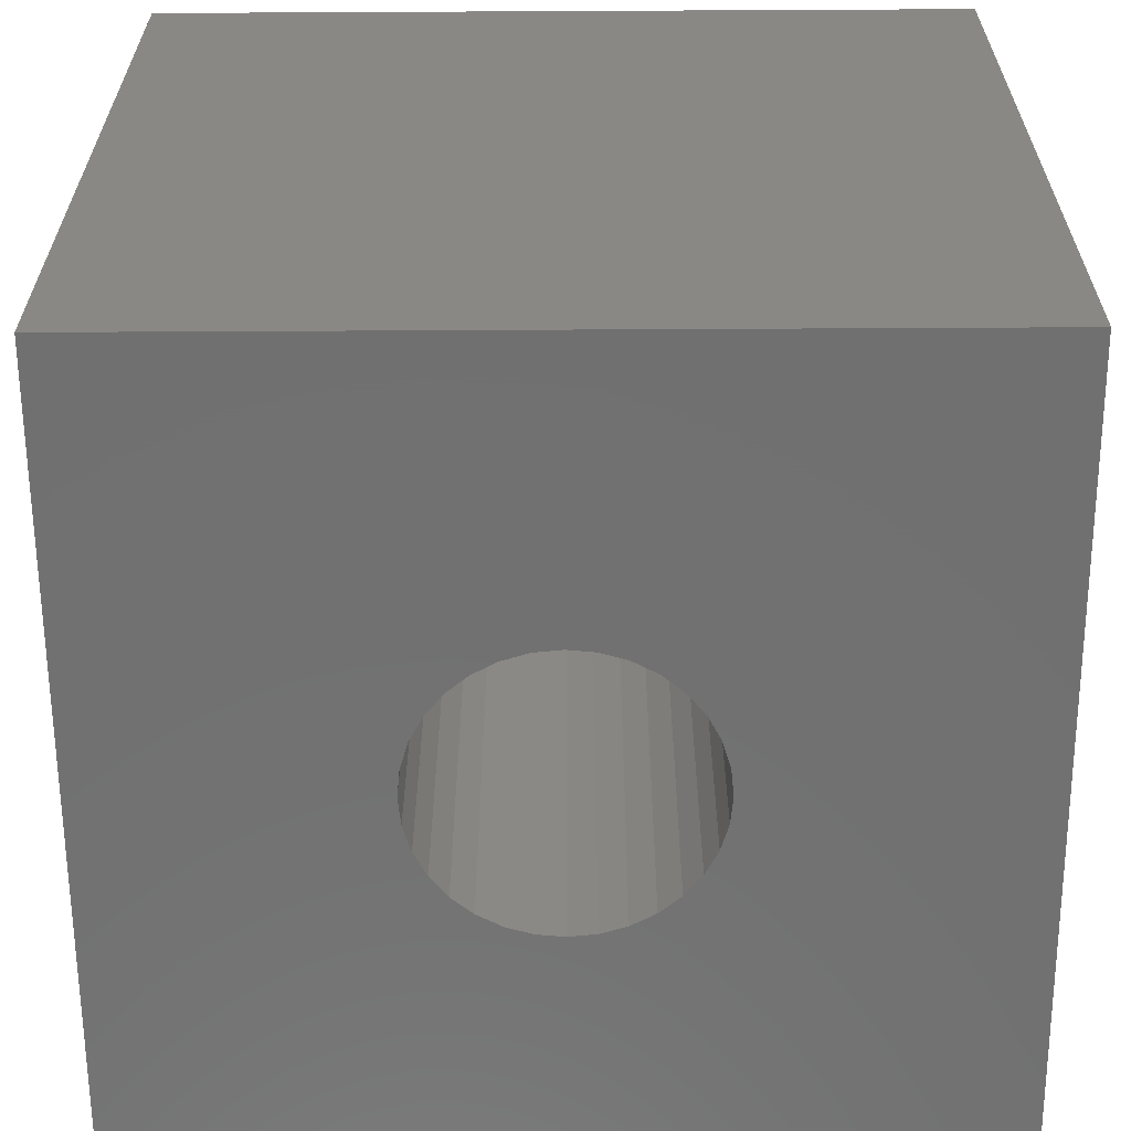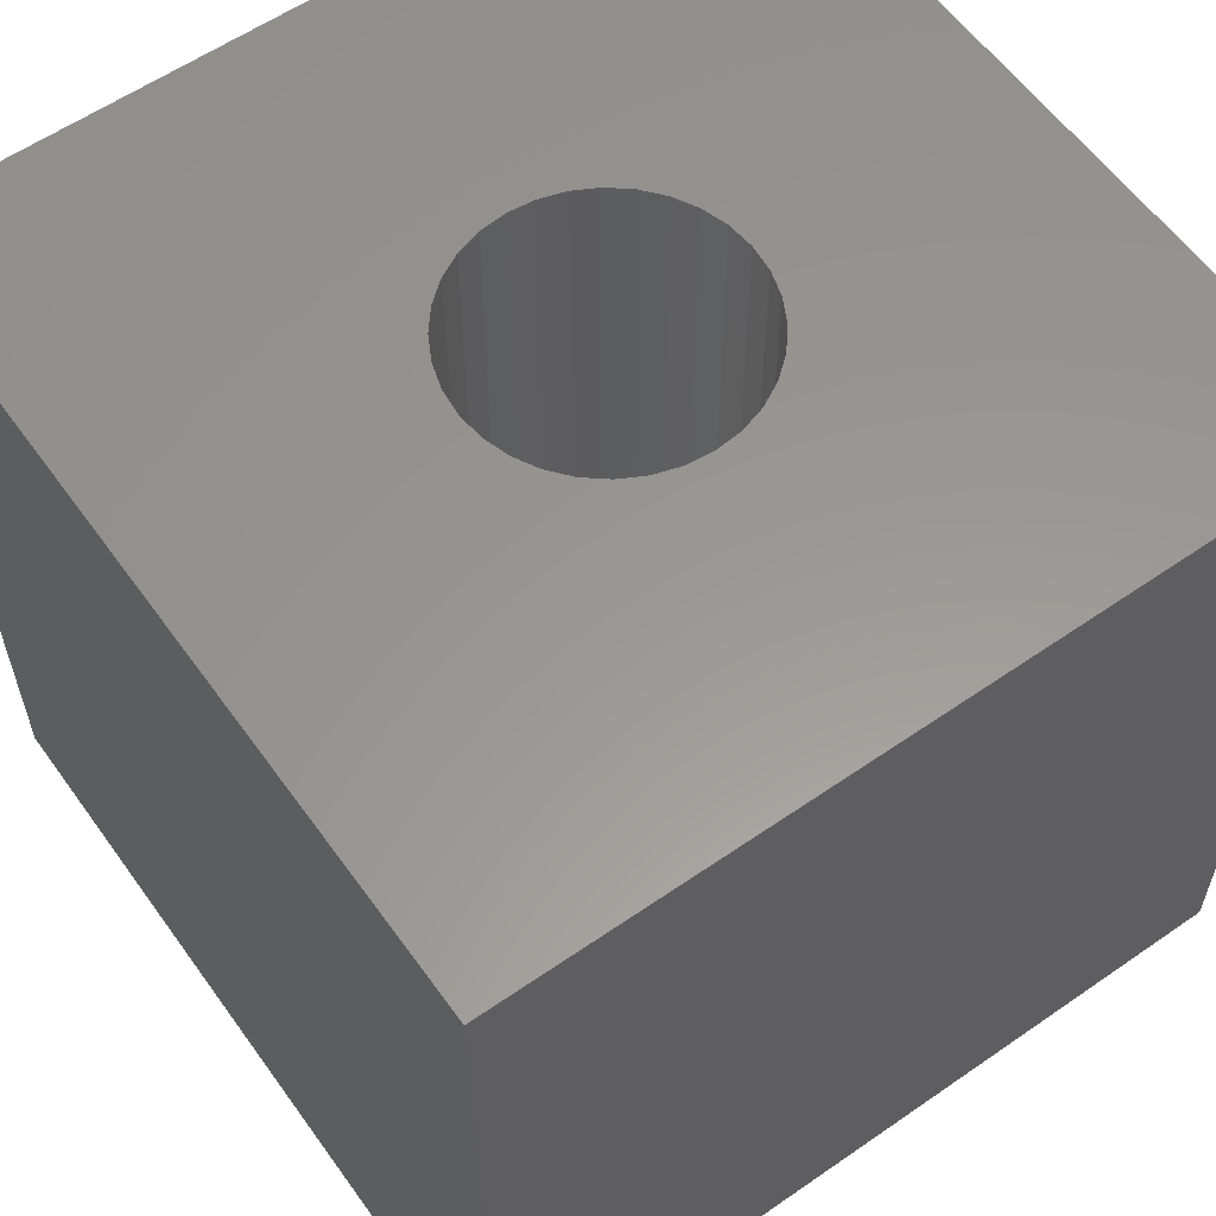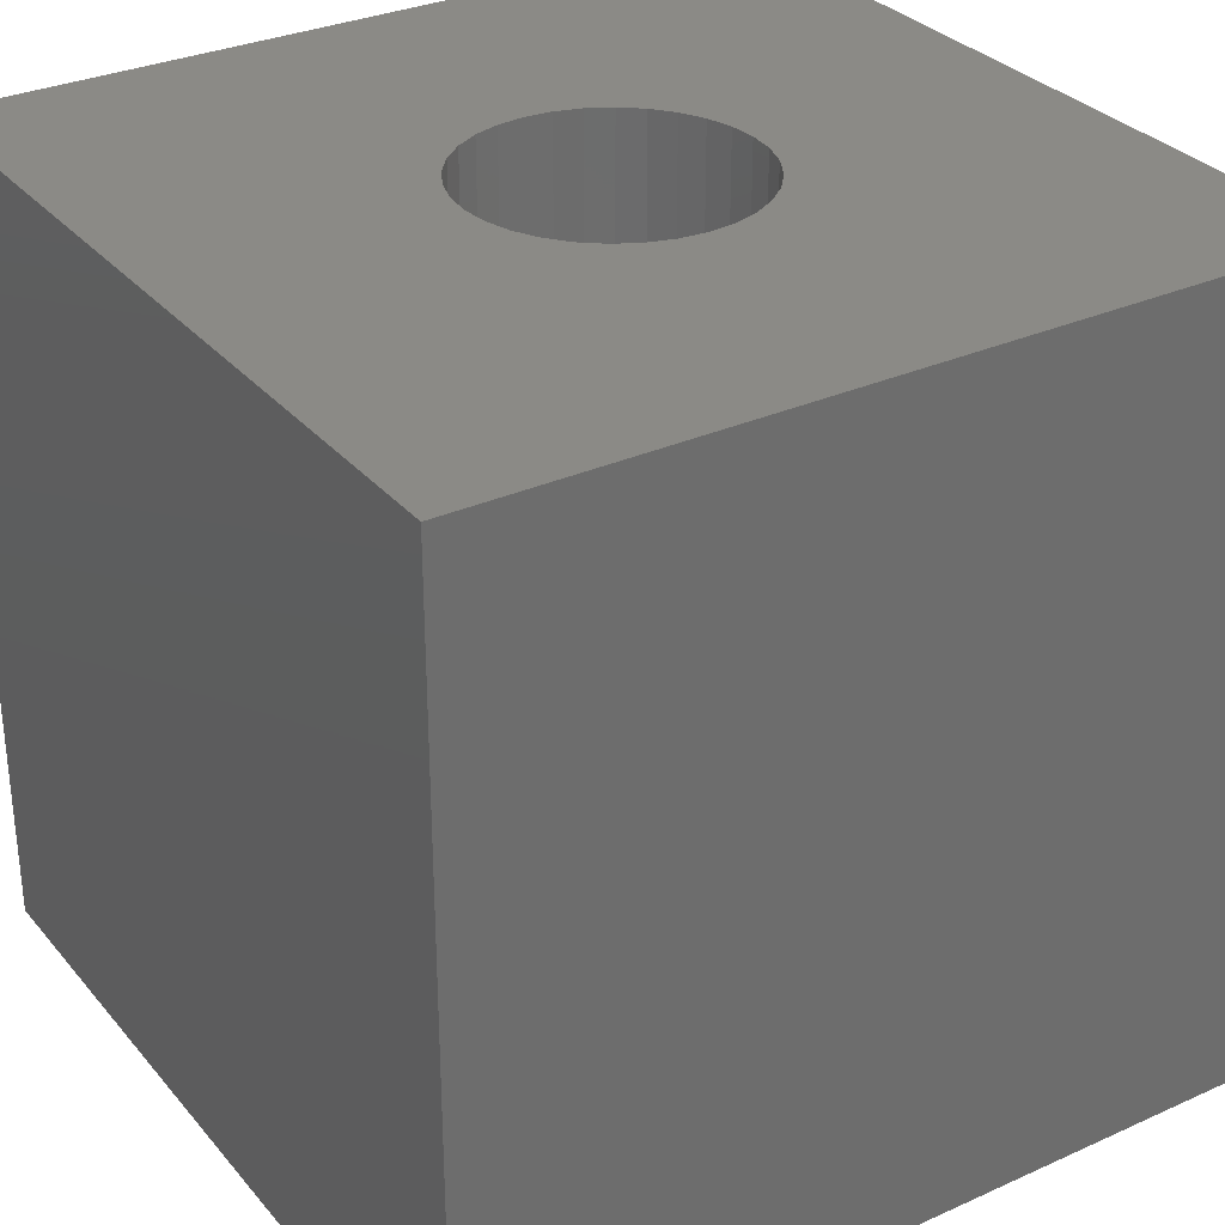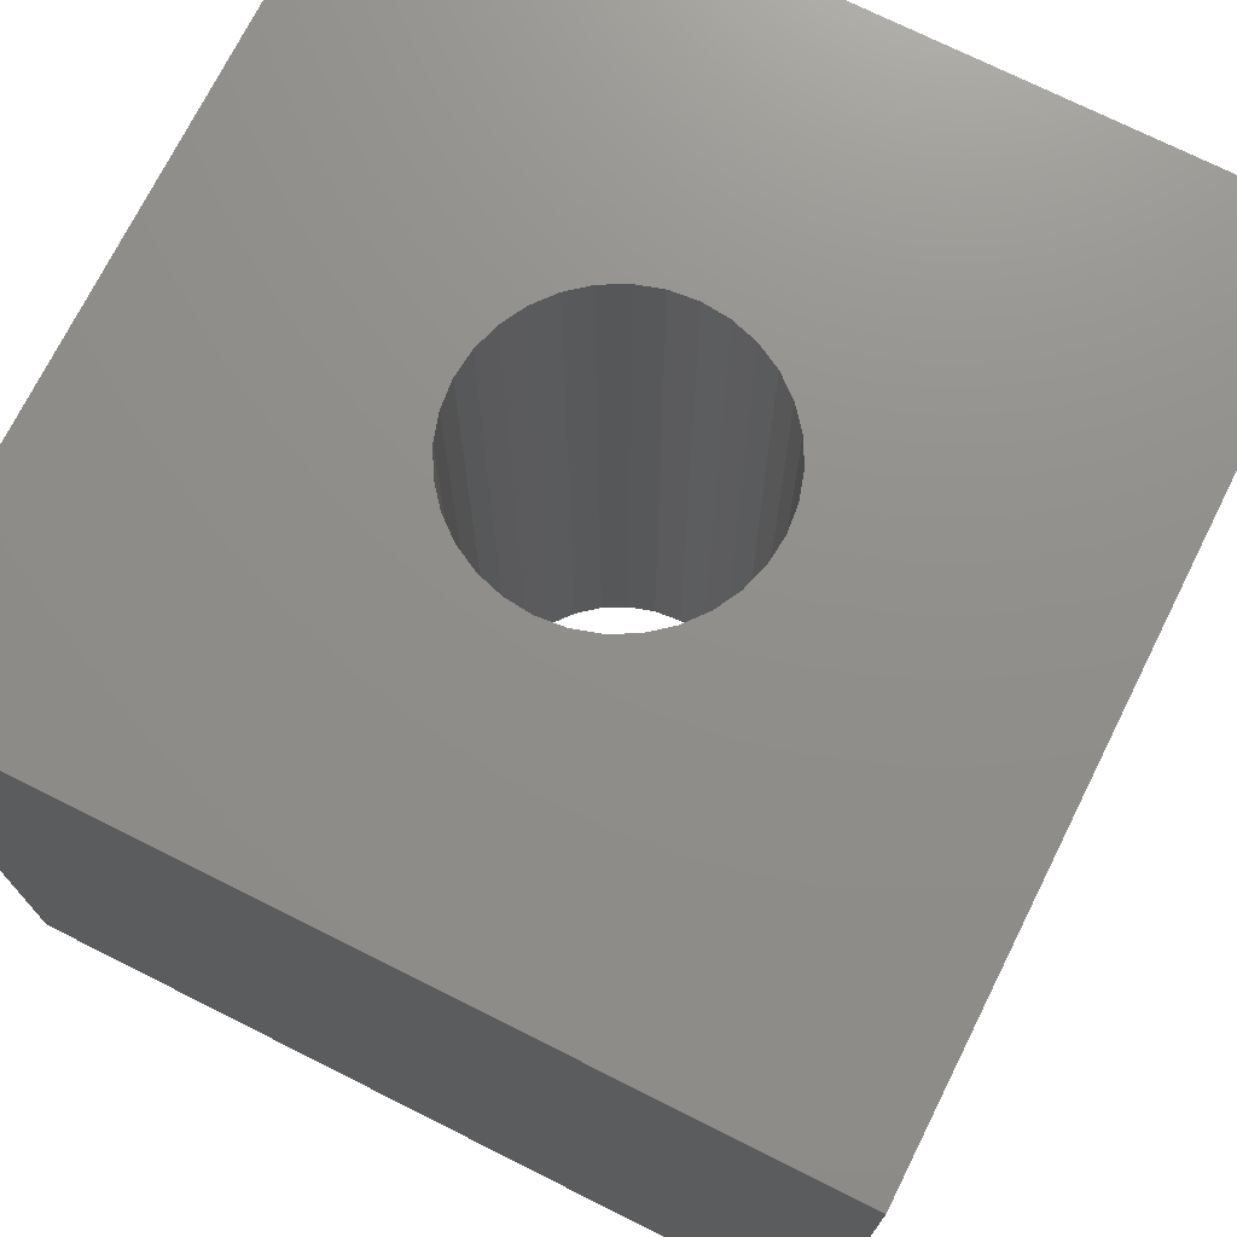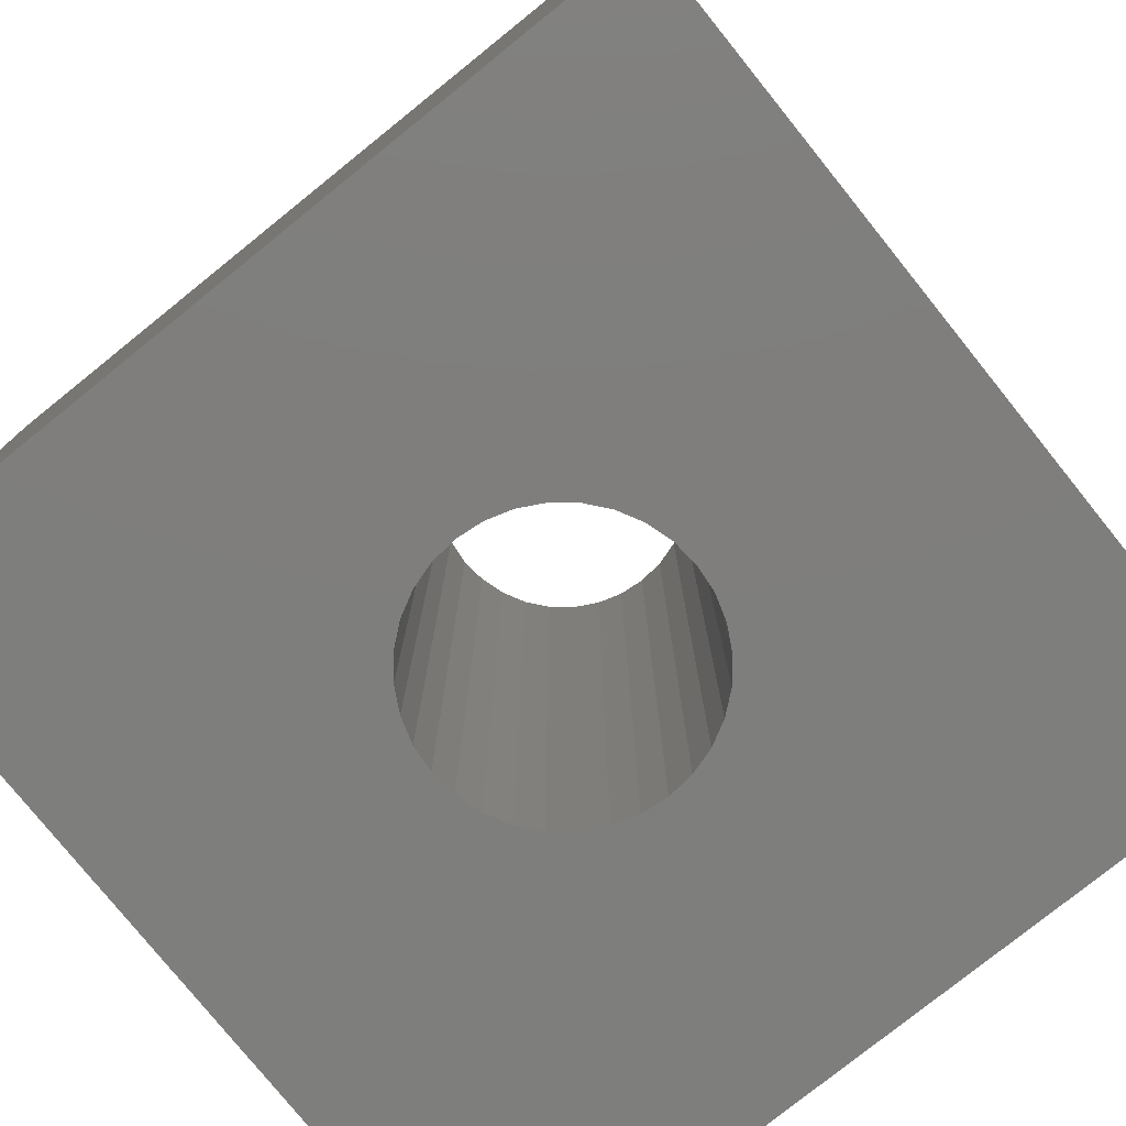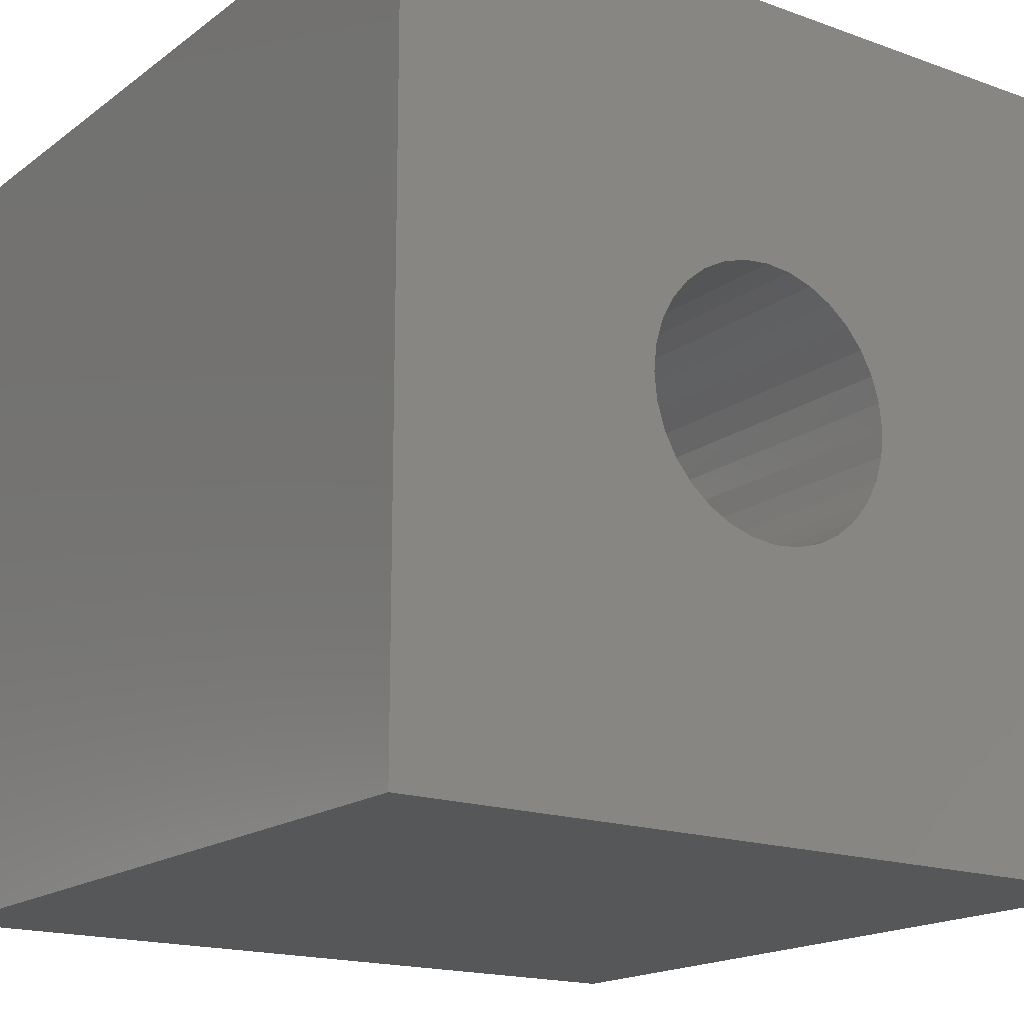
<metadata>
{"format":"stl","ext":"stl","renderer":"f3d","projection":"perspective","resolution":1024,"background":"white","views":[{"elev":-62.7,"azim":-179.7,"up":"+Z"},{"elev":58.9,"azim":54.5,"up":"+Z"},{"elev":31.1,"azim":-32.7,"up":"+Z"},{"elev":73.1,"azim":-153.4,"up":"+Z"},{"elev":-78.0,"azim":-141.2,"up":"+Z"},{"elev":-17.5,"azim":-35.4,"up":"+Y"}]}
</metadata>
<code>
# stl→obj: 140 verts, 280 faces
v 5 -15 15
v 15 -15 -15
v 15 -15 15
v 5 -15 -15
v 4.904 -15 15
v 4.904 -15 -15
v 4.619 -15 -15
v 4.619 -15 15
v 4.157 -15 15
v 4.157 -15 -15
v 3.536 -15 15
v 3.536 -15 -15
v 2.778 -15 15
v 2.778 -15 -15
v 1.913 -15 15
v 1.913 -15 -15
v 0.9755 -15 -15
v 0.9755 -15 15
v 0 -15 -15
v 0 -15 15
v -0.9755 -15 -15
v -0.9755 -15 15
v -1.913 -15 15
v -1.913 -15 -15
v -2.778 -15 -15
v -2.778 -15 15
v -3.536 -15 -15
v -3.536 -15 15
v -4.157 -15 -15
v -4.157 -15 15
v -4.619 -15 15
v -4.619 -15 -15
v -4.904 -15 15
v -4.904 -15 -15
v -5 -15 15
v -5 -15 -15
v -15 -15 15
v -15 -15 -15
v -15 15 -15
v -15 15 15
v 15 15 -15
v 15 15 15
v 5 0 15
v 5 15 15
v 4.904 -0.9755 15
v 4.904 0.9755 15
v 4.904 15 15
v 4.157 2.778 15
v 4.619 15 15
v 4.157 15 15
v 4.619 1.913 15
v 2.778 4.157 15
v 3.536 15 15
v 2.778 15 15
v 3.536 3.536 15
v -0.9755 15 15
v 0 5 15
v 0 15 15
v -0.9755 4.904 15
v -2.778 15 15
v -1.913 4.619 15
v -1.913 15 15
v -2.778 4.157 15
v -4.157 15 15
v -3.536 3.536 15
v -3.536 15 15
v -4.157 2.778 15
v -4.904 15 15
v -4.619 1.913 15
v -4.619 15 15
v -4.904 0.9755 15
v -5 15 15
v -5 0 15
v 0.9755 4.904 15
v 1.913 15 15
v 0.9755 15 15
v 1.913 4.619 15
v 0 -5 15
v -0.9755 -4.904 15
v -3.536 -3.536 15
v -4.157 -2.778 15
v 4.619 -1.913 15
v 4.157 -2.778 15
v -4.619 -1.913 15
v -4.904 -0.9755 15
v 3.536 -3.536 15
v 2.778 -4.157 15
v -1.913 -4.619 15
v -2.778 -4.157 15
v 1.913 -4.619 15
v 0.9755 -4.904 15
v -5 0 -15
v -5 15 -15
v -4.904 -0.9755 -15
v -4.904 0.9755 -15
v -4.904 15 -15
v -4.157 2.778 -15
v -4.619 15 -15
v -4.157 15 -15
v -4.619 1.913 -15
v -2.778 4.157 -15
v -3.536 15 -15
v -2.778 15 -15
v -3.536 3.536 -15
v 0.9755 15 -15
v 0 5 -15
v 0 15 -15
v 0.9755 4.904 -15
v 2.778 15 -15
v 1.913 4.619 -15
v 1.913 15 -15
v 2.778 4.157 -15
v 4.157 15 -15
v 3.536 3.536 -15
v 3.536 15 -15
v 4.157 2.778 -15
v 4.904 15 -15
v 4.619 1.913 -15
v 4.619 15 -15
v 4.904 0.9755 -15
v 5 15 -15
v 5 0 -15
v -0.9755 4.904 -15
v -1.913 15 -15
v -0.9755 15 -15
v -1.913 4.619 -15
v 1.913 -4.619 -15
v 2.778 -4.157 -15
v -4.157 -2.778 -15
v -3.536 -3.536 -15
v -2.778 -4.157 -15
v 3.536 -3.536 -15
v 4.157 -2.778 -15
v -4.619 -1.913 -15
v 4.619 -1.913 -15
v 4.904 -0.9755 -15
v -1.913 -4.619 -15
v -0.9755 -4.904 -15
v 0 -5 -15
v 0.9755 -4.904 -15
f 1 2 3
f 1 4 2
f 5 4 1
f 5 6 4
f 5 7 6
f 8 7 5
f 9 7 8
f 9 10 7
f 11 10 9
f 11 12 10
f 13 12 11
f 13 14 12
f 15 14 13
f 15 16 14
f 15 17 16
f 18 17 15
f 18 19 17
f 20 19 18
f 20 21 19
f 22 21 20
f 23 21 22
f 23 24 21
f 23 25 24
f 26 25 23
f 26 27 25
f 28 27 26
f 28 29 27
f 30 29 28
f 31 29 30
f 31 32 29
f 33 32 31
f 33 34 32
f 35 34 33
f 35 36 34
f 37 36 35
f 36 37 38
f 39 37 40
f 37 39 38
f 3 41 42
f 41 3 2
f 43 42 44
f 1 42 43
f 42 1 3
f 5 43 45
f 43 5 1
f 46 44 47
f 44 46 43
f 48 49 50
f 49 48 51
f 52 53 54
f 53 52 55
f 56 57 58
f 57 56 59
f 60 61 62
f 61 60 63
f 64 65 66
f 65 64 67
f 68 69 70
f 69 68 71
f 72 71 68
f 71 72 73
f 70 67 64
f 67 70 69
f 66 63 60
f 63 66 65
f 62 59 56
f 59 62 61
f 74 75 76
f 75 74 77
f 57 76 58
f 76 57 74
f 77 54 75
f 54 77 52
f 55 50 53
f 50 55 48
f 51 47 49
f 47 51 46
f 22 78 79
f 78 22 20
f 30 80 81
f 80 30 28
f 8 45 82
f 45 8 5
f 9 82 83
f 82 9 8
f 33 84 85
f 84 33 31
f 40 73 72
f 40 35 73
f 35 40 37
f 35 85 73
f 85 35 33
f 31 81 84
f 81 31 30
f 11 83 86
f 83 11 9
f 13 86 87
f 86 13 11
f 26 88 89
f 88 26 23
f 28 89 80
f 89 28 26
f 15 87 90
f 87 15 13
f 18 90 91
f 90 18 15
f 23 79 88
f 79 23 22
f 20 91 78
f 91 20 18
f 92 39 93
f 36 39 92
f 39 36 38
f 34 92 94
f 92 34 36
f 95 93 96
f 93 95 92
f 97 98 99
f 98 97 100
f 101 102 103
f 102 101 104
f 105 106 107
f 106 105 108
f 109 110 111
f 110 109 112
f 113 114 115
f 114 113 116
f 117 118 119
f 118 117 120
f 121 120 117
f 120 121 122
f 119 116 113
f 116 119 118
f 115 112 109
f 112 115 114
f 111 108 105
f 108 111 110
f 123 124 125
f 124 123 126
f 106 125 107
f 125 106 123
f 126 103 124
f 103 126 101
f 104 99 102
f 99 104 97
f 100 96 98
f 96 100 95
f 14 127 128
f 127 14 16
f 27 129 130
f 129 27 29
f 25 130 131
f 130 25 27
f 10 132 133
f 132 10 12
f 32 94 134
f 94 32 34
f 29 134 129
f 134 29 32
f 6 135 136
f 135 6 7
f 41 122 121
f 41 4 122
f 4 41 2
f 4 136 122
f 136 4 6
f 7 133 135
f 133 7 10
f 12 128 132
f 128 12 14
f 24 131 137
f 131 24 25
f 21 137 138
f 137 21 24
f 17 139 140
f 139 17 19
f 16 140 127
f 140 16 17
f 19 138 139
f 138 19 21
f 121 42 41
f 121 44 42
f 121 47 44
f 117 47 121
f 119 47 117
f 119 49 47
f 113 49 119
f 113 50 49
f 113 53 50
f 115 53 113
f 115 54 53
f 109 54 115
f 109 75 54
f 111 75 109
f 105 75 111
f 105 76 75
f 107 76 105
f 107 58 76
f 125 58 107
f 125 56 58
f 125 62 56
f 124 62 125
f 103 62 124
f 103 60 62
f 102 60 103
f 102 66 60
f 99 66 102
f 99 64 66
f 99 70 64
f 98 70 99
f 96 70 98
f 96 68 70
f 93 68 96
f 93 72 68
f 39 72 93
f 72 39 40
f 139 79 78
f 79 139 138
f 138 88 79
f 88 138 137
f 137 89 88
f 89 137 131
f 131 80 89
f 80 131 130
f 130 81 80
f 81 130 129
f 129 84 81
f 84 129 134
f 134 85 84
f 85 134 94
f 94 73 85
f 73 94 92
f 92 71 73
f 71 92 95
f 95 69 71
f 69 95 100
f 100 67 69
f 67 100 97
f 97 65 67
f 65 97 104
f 104 63 65
f 63 104 101
f 101 61 63
f 61 101 126
f 126 59 61
f 59 126 123
f 123 57 59
f 57 123 106
f 106 74 57
f 74 106 108
f 108 77 74
f 77 108 110
f 110 52 77
f 52 110 112
f 112 55 52
f 55 112 114
f 114 48 55
f 48 114 116
f 116 51 48
f 51 116 118
f 118 46 51
f 46 118 120
f 120 43 46
f 43 120 122
f 122 45 43
f 45 122 136
f 136 82 45
f 82 136 135
f 135 83 82
f 83 135 133
f 133 86 83
f 86 133 132
f 132 87 86
f 87 132 128
f 128 90 87
f 90 128 127
f 127 91 90
f 91 127 140
f 140 78 91
f 78 140 139

</code>
